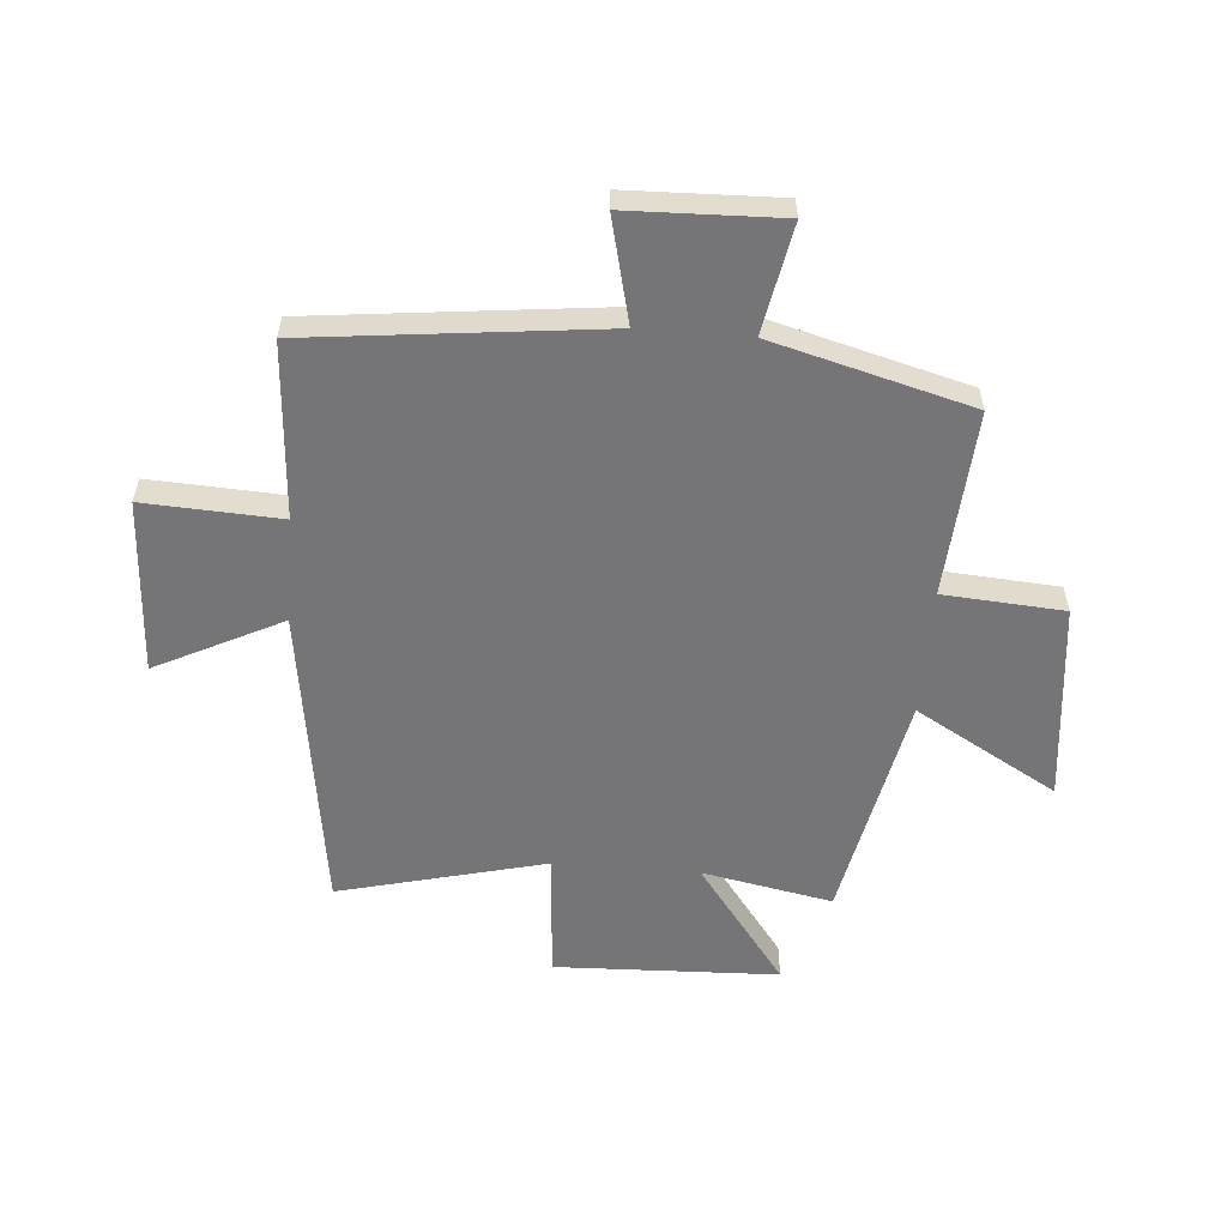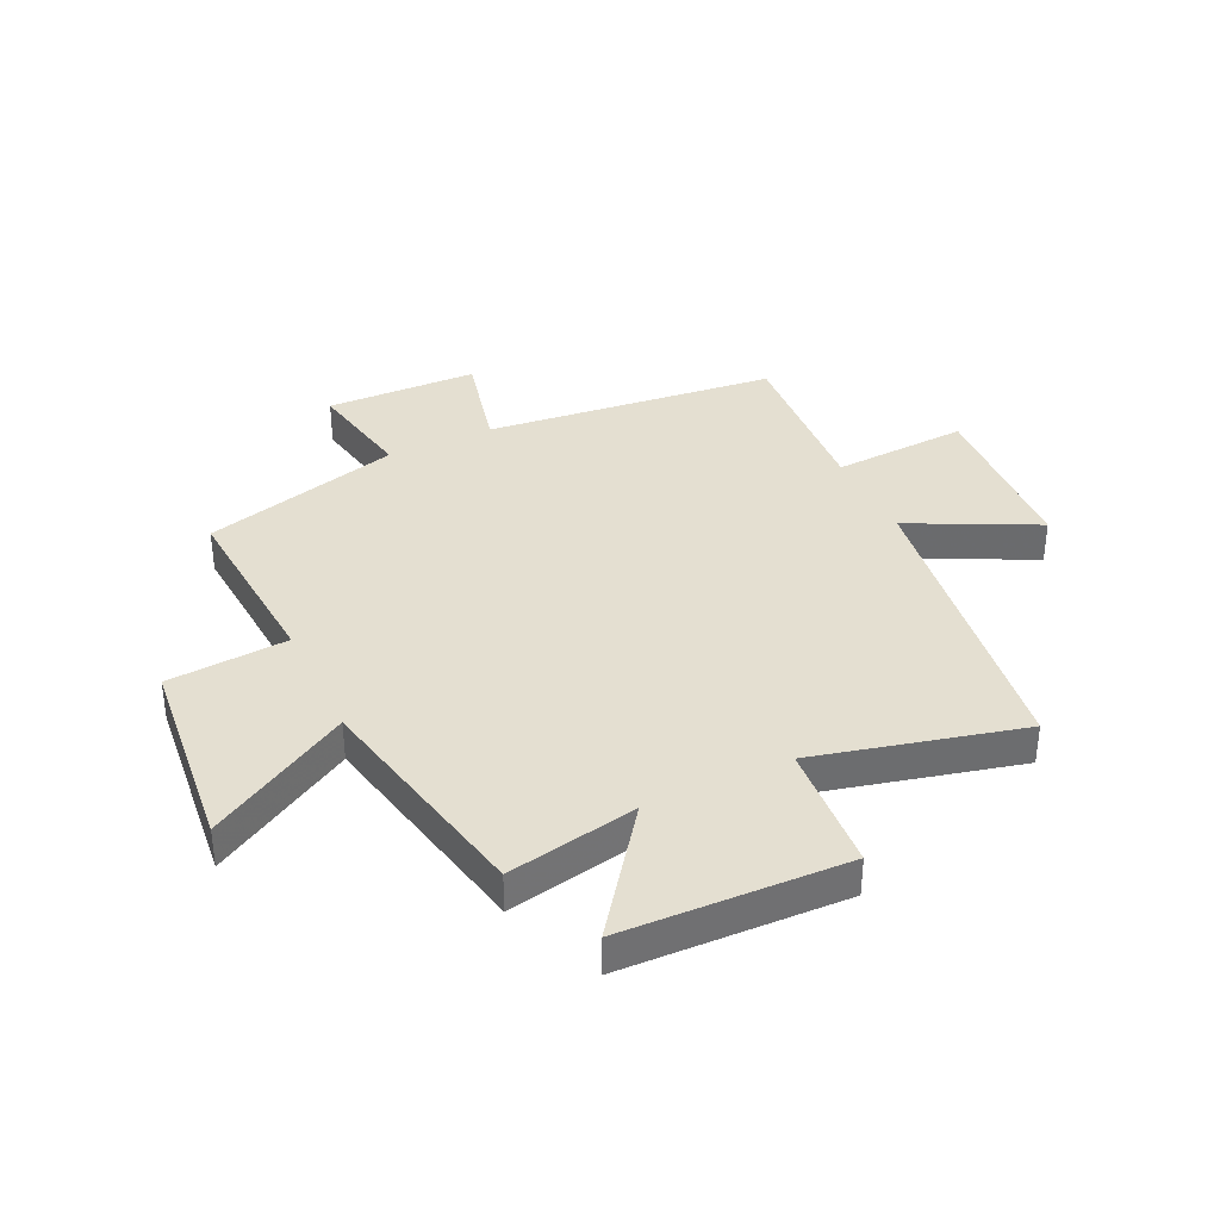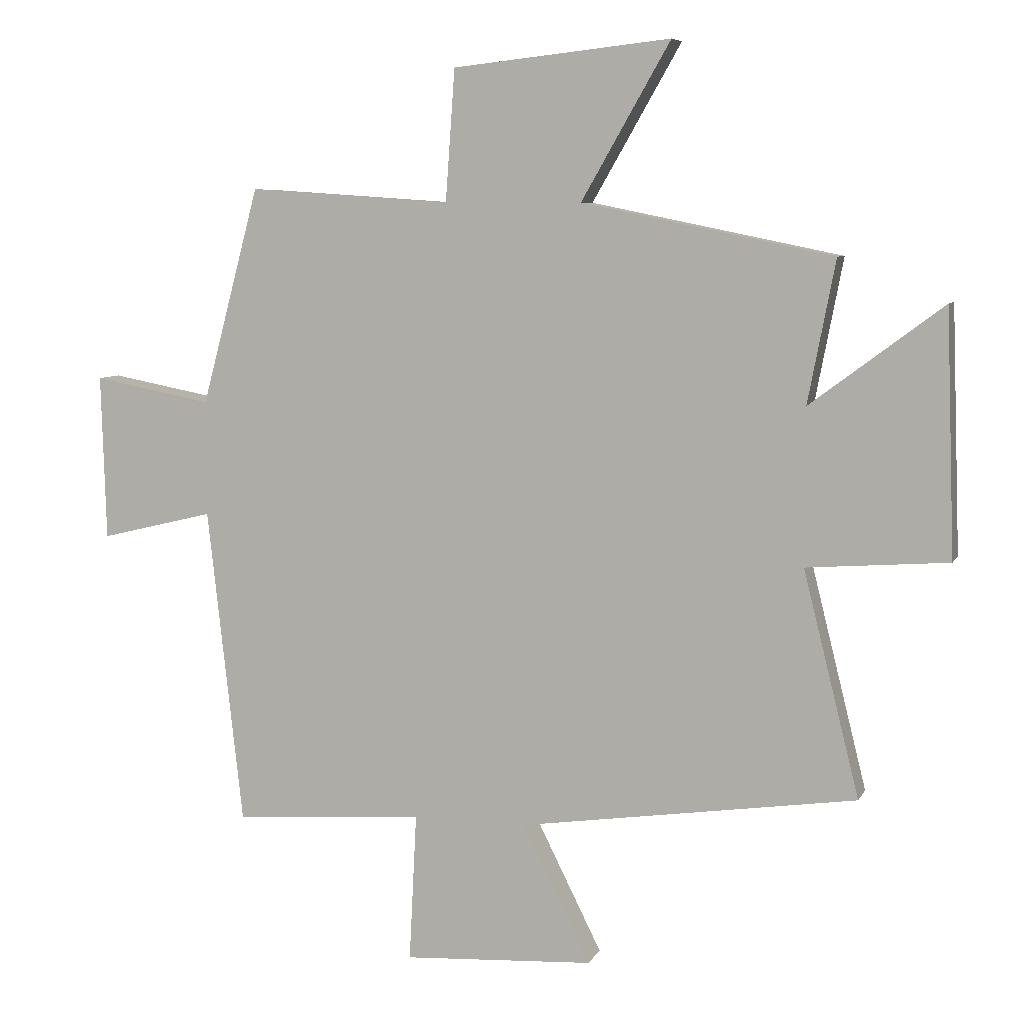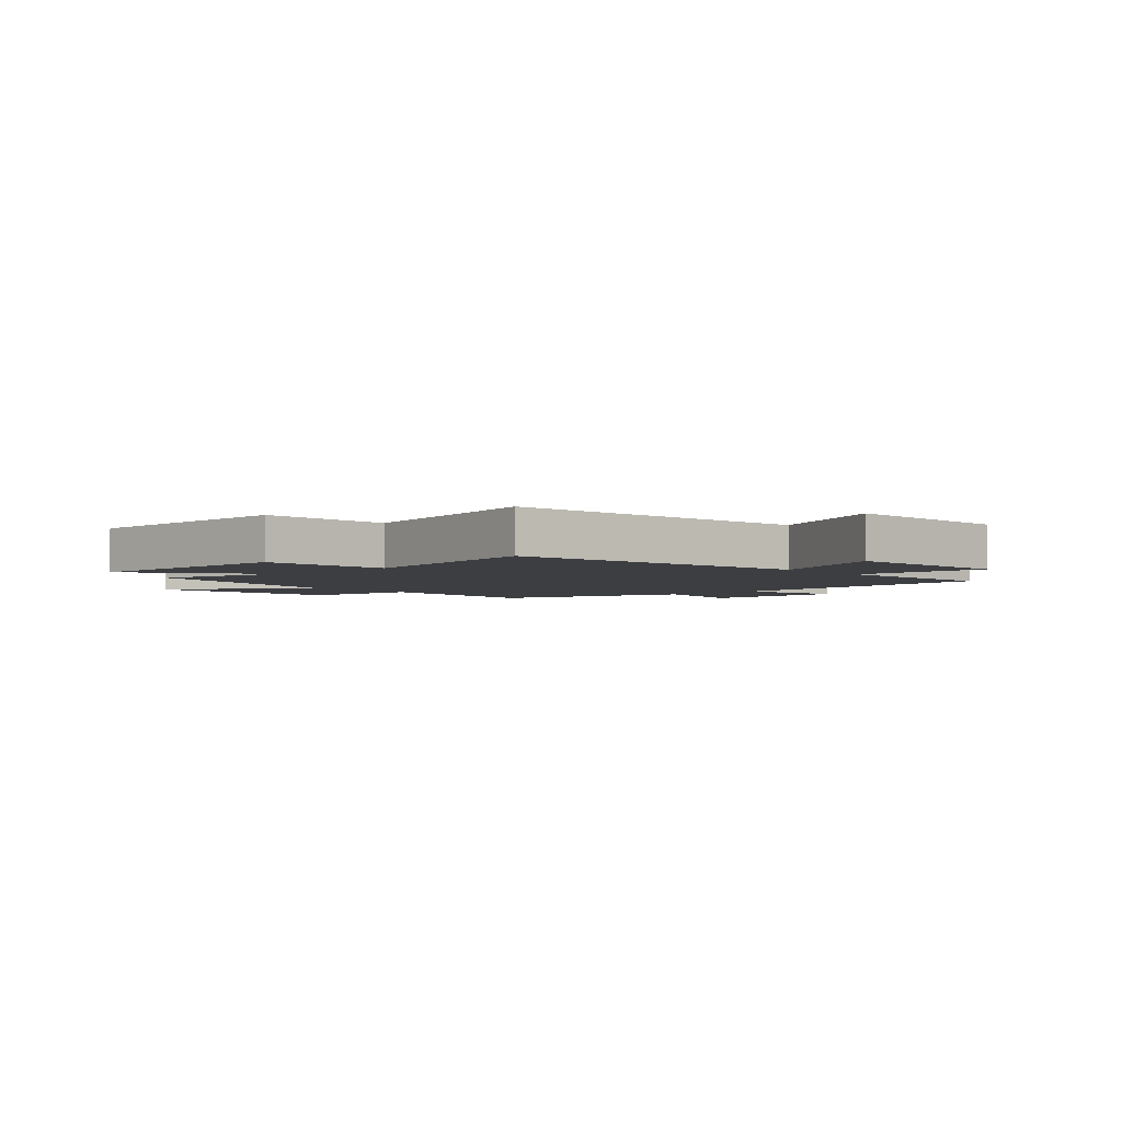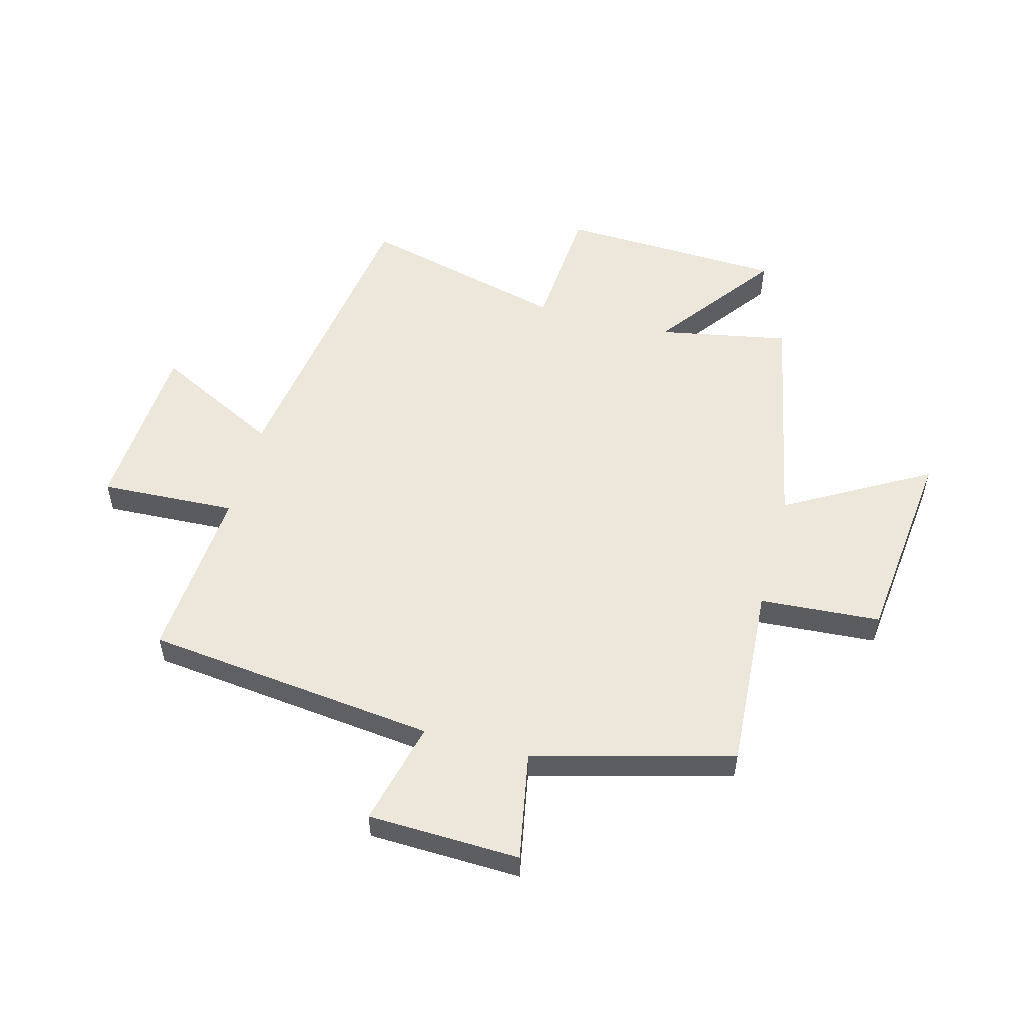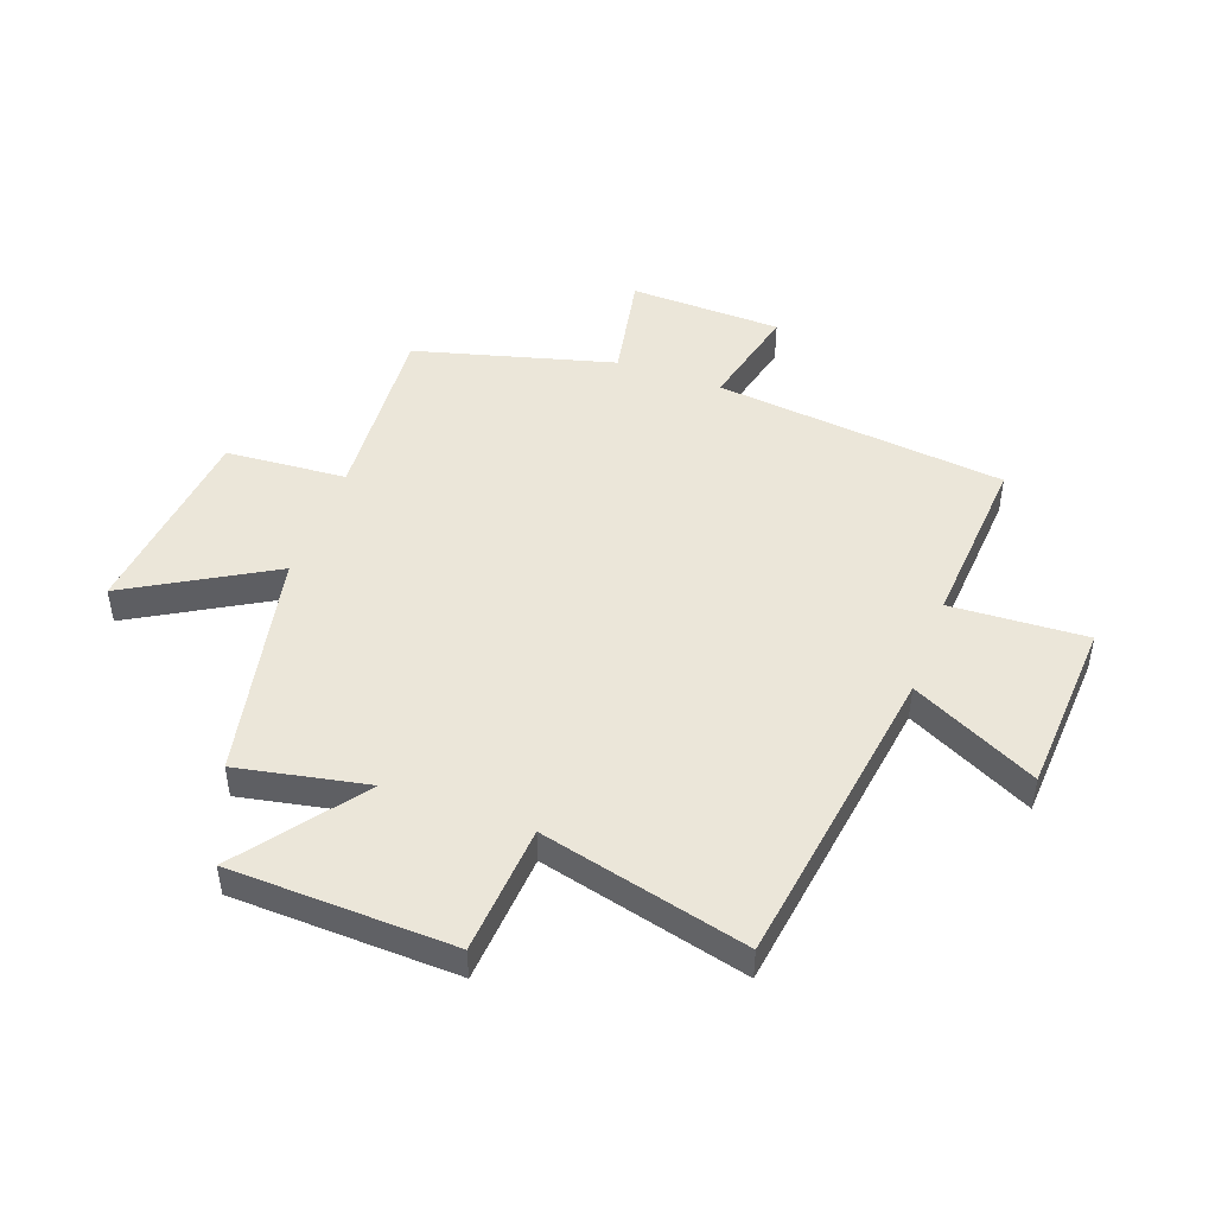
<metadata>
{"format":"obj","ext":"obj","renderer":"f3d","projection":"perspective","resolution":1024,"background":"white","views":[{"elev":-56.6,"azim":-94.6,"up":"+Y"},{"elev":36.6,"azim":64.5,"up":"+Y"},{"elev":6.9,"azim":16.9,"up":"+Z"},{"elev":-3.4,"azim":131.9,"up":"+Y"},{"elev":53.9,"azim":-74.9,"up":"+Y"},{"elev":47.1,"azim":109.9,"up":"+Y"}]}
</metadata>
<code>
v 0.544 0.07 0.418
v 0.5 0.07 0.19
v 0.713 0.07 0.349
v 0.727 0.07 -0.043
v 0.5 0.07 -0.06
v 0.59 0.07 -0.421
v 0.048 0.07 -0.5
v 0.158 0.07 -0.72
v -0.148 0.07 -0.738
v -0.136 0.07 -0.5
v -0.443 0.07 -0.522
v -0.5 0.07 -0.012
v -0.683 0.07 -0.056
v -0.691 0.07 0.21
v -0.5 0.07 0.174
v -0.407 0.07 0.522
v -0.081 0.07 0.5
v -0.066 0.07 0.711
v 0.284 0.07 0.749
v 0.141 0.07 0.5
v 0.544 0 0.418
v 0.5 0 0.19
v 0.713 0 0.349
v 0.727 0 -0.043
v 0.5 0 -0.06
v 0.59 0 -0.421
v 0.048 0 -0.5
v 0.158 0 -0.72
v -0.148 0 -0.738
v -0.136 0 -0.5
v -0.443 0 -0.522
v -0.5 0 -0.012
v -0.683 0 -0.056
v -0.691 0 0.21
v -0.5 0 0.174
v -0.407 0 0.522
v -0.081 0 0.5
v -0.066 0 0.711
v 0.284 0 0.749
v 0.141 0 0.5
f 17 18 19 20
f 17 20 1 2
f 15 16 17 2
f 12 13 14 15
f 12 15 2
f 11 12 2
f 10 11 2
f 7 8 9 10
f 5 6 7 10
f 5 10 2 3
f 3 4 5
f 40 39 38 37
f 22 21 40 37
f 22 37 36 35
f 35 34 33 32
f 22 35 32
f 22 32 31
f 22 31 30
f 30 29 28 27
f 30 27 26 25
f 23 22 30 25
f 25 24 23
f 1 21 22 2
f 2 22 23 3
f 3 23 24 4
f 4 24 25 5
f 5 25 26 6
f 6 26 27 7
f 7 27 28 8
f 8 28 29 9
f 9 29 30 10
f 10 30 31 11
f 11 31 32 12
f 12 32 33 13
f 13 33 34 14
f 14 34 35 15
f 15 35 36 16
f 16 36 37 17
f 17 37 38 18
f 18 38 39 19
f 19 39 40 20
f 20 40 21 1

</code>
